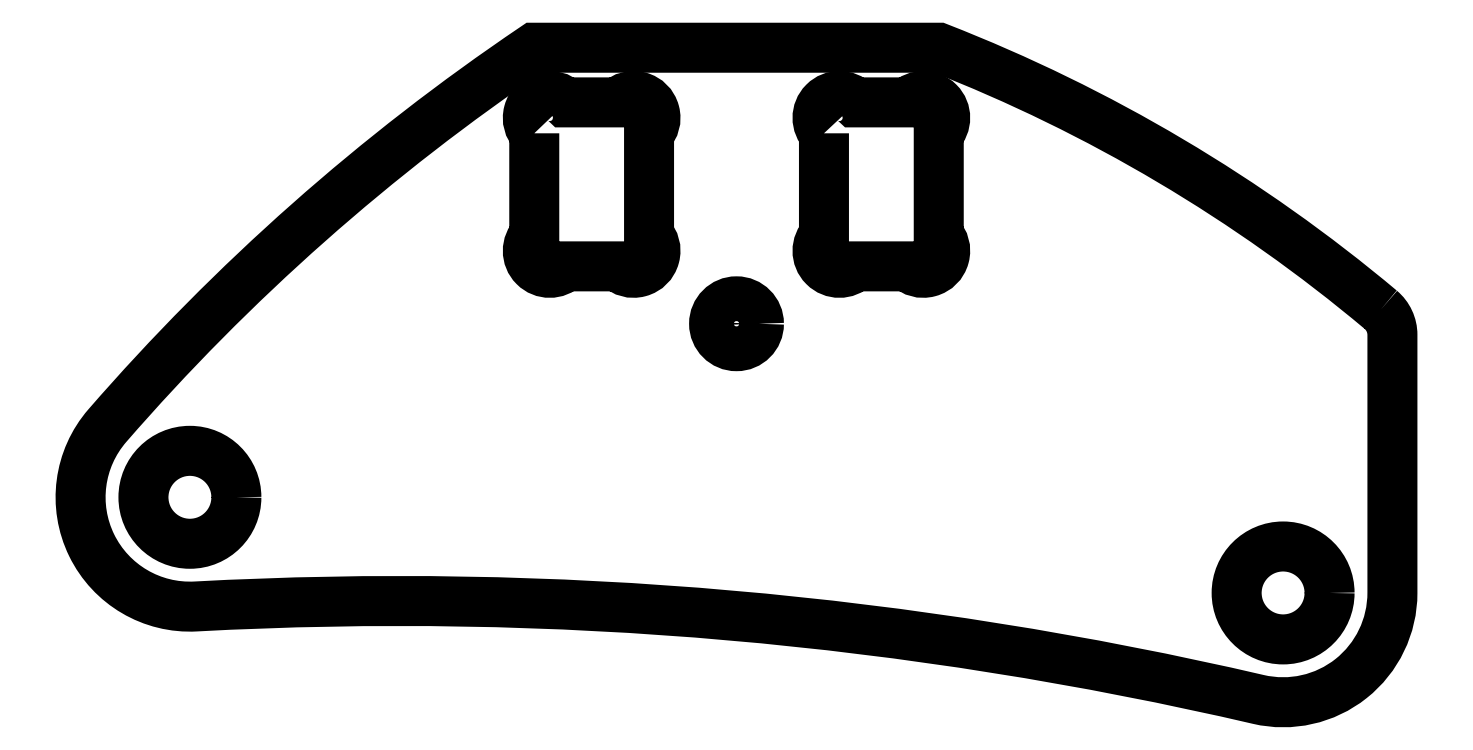
<metadata>
{"format":"dxf","ext":"dxf","renderer":"ezdxf+matplotlib","layout":"modelspace","background":"white","min_lineweight":24,"dpi":150}
</metadata>
<code>
0
SECTION
2
ENTITIES
0
LWPOLYLINE
8
0
90
8
70
1
43
0
10
-938.9
20
1444
42
-0.2218
10
-937.8
20
1442
10
-937.8
20
1418
42
-0.4827
10
-950.1
20
1409
42
0.07058
10
-1047
20
1417
42
-0.6623
10
-1055
20
1434
42
-0.06547
10
-1016
20
1468
10
-979.3
20
1468
42
-0.08157
0
CIRCLE
8
0
10
-947.8
20
1418
30
0
40
4.25
210
0
220
0
230
1
0
LWPOLYLINE
8
0
90
8
70
1
43
0
10
-989.8
20
1460
10
-989.8
20
1451
42
1
10
-987
20
1448
10
-982.2
20
1448
42
1
10
-979.3
20
1451
10
-979.3
20
1460
42
1
10
-982.2
20
1463
10
-987
20
1463
42
1
0
LWPOLYLINE
8
0
90
8
70
1
43
0
10
-1016
20
1460
10
-1016
20
1451
42
1
10
-1014
20
1448
10
-1009
20
1448
42
1
10
-1006
20
1451
10
-1006
20
1460
42
1
10
-1009
20
1463
10
-1014
20
1463
42
1
0
CIRCLE
8
0
10
-1048
20
1427
30
0
40
4.25
210
0
220
0
230
1
0
CIRCLE
8
0
10
-997.8
20
1443
30
0
40
2.05
210
0
220
0
230
1
0
ENDSEC
0
EOF

</code>
